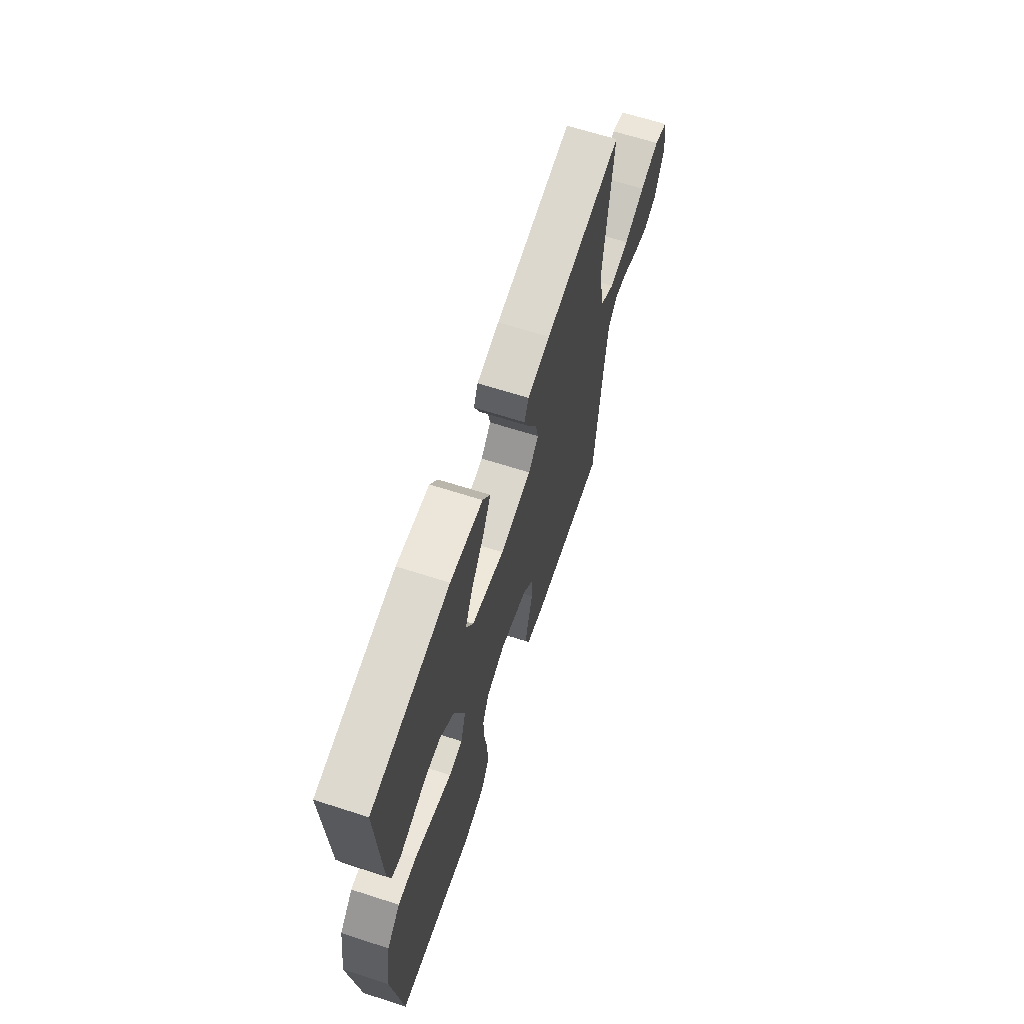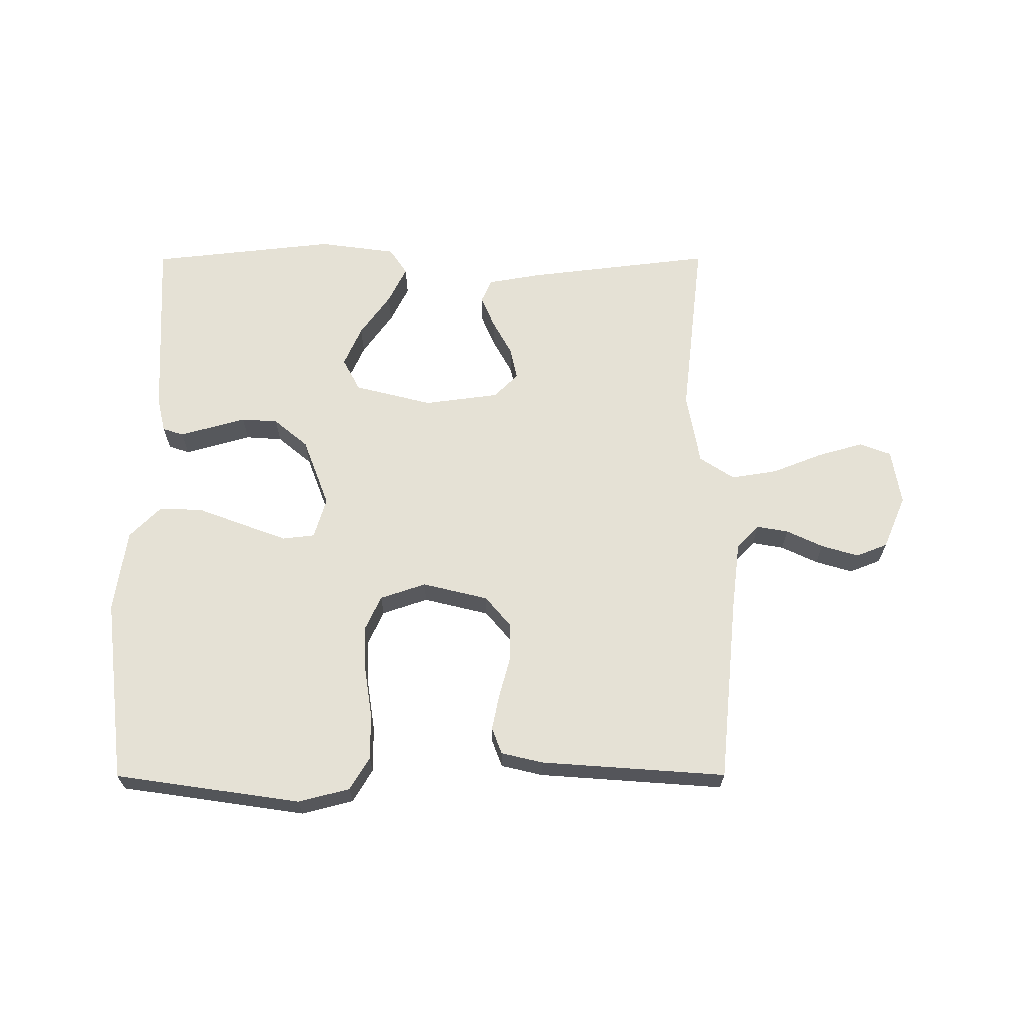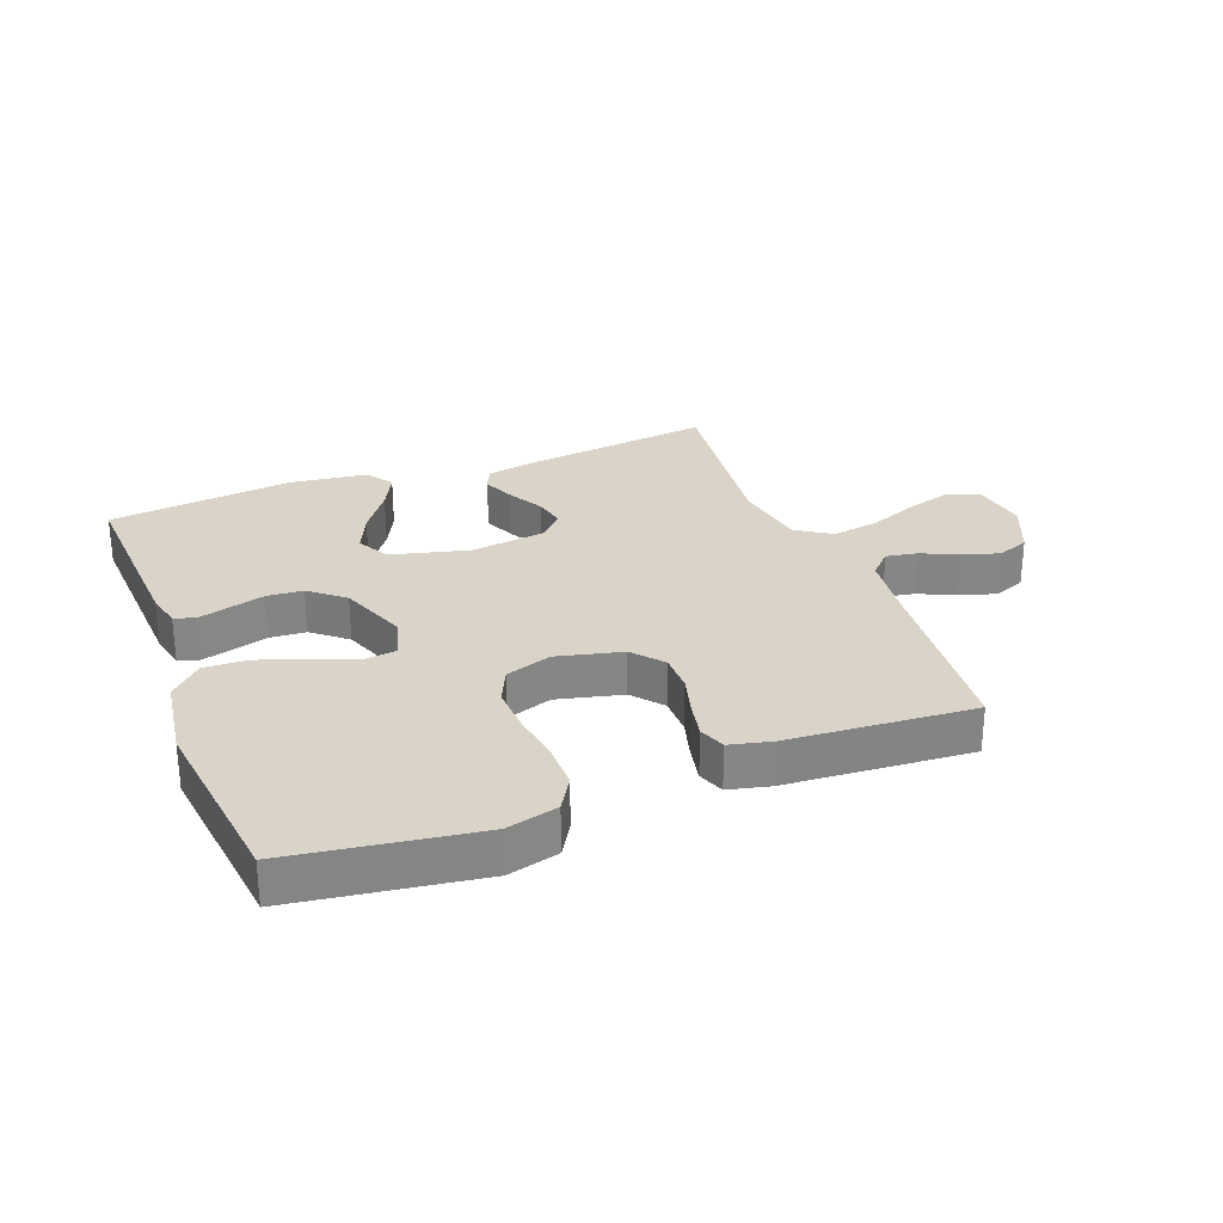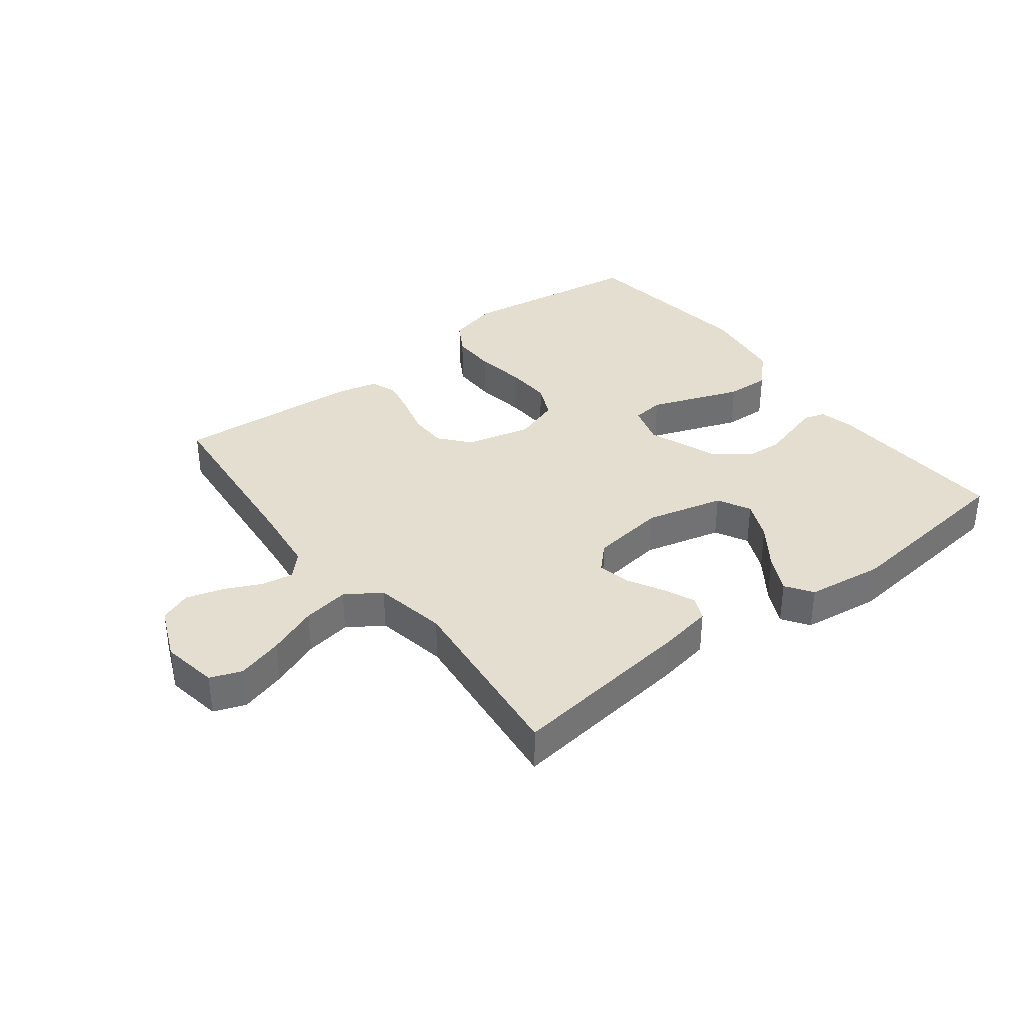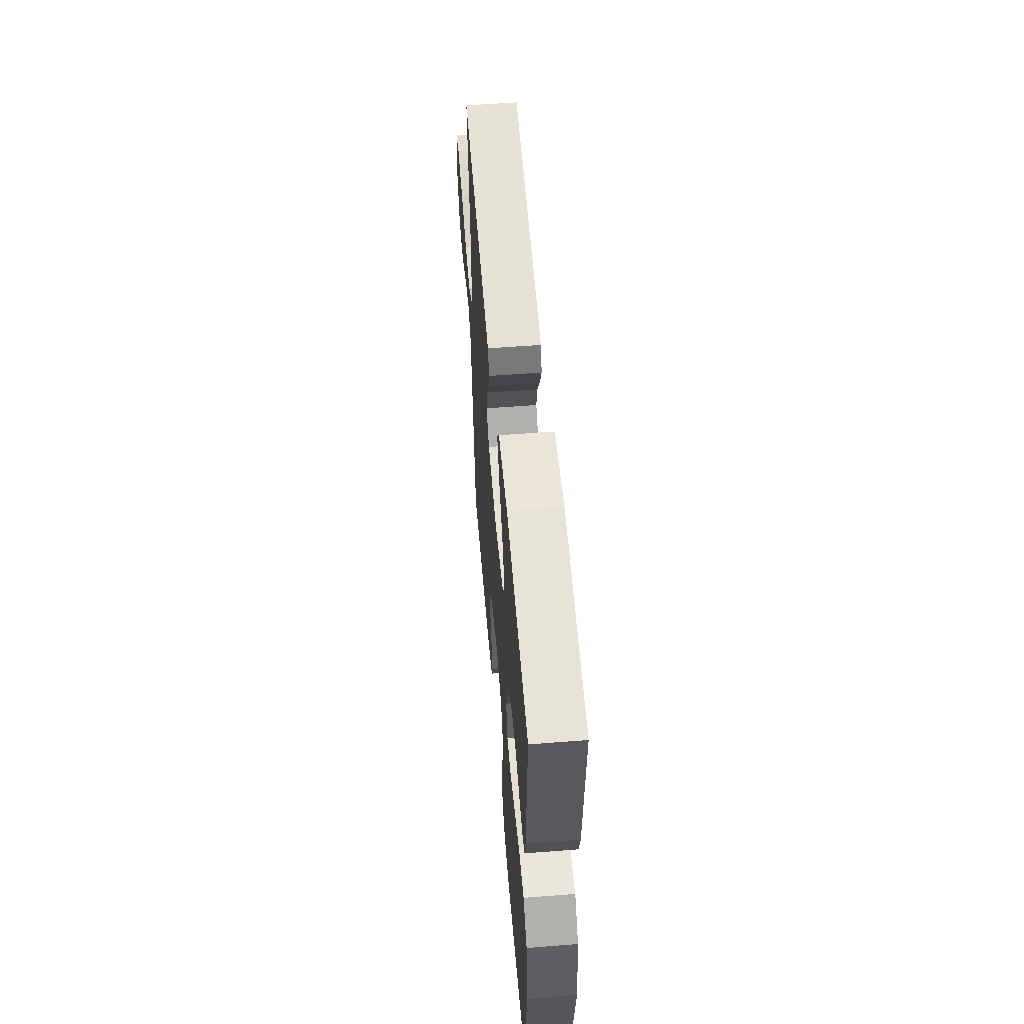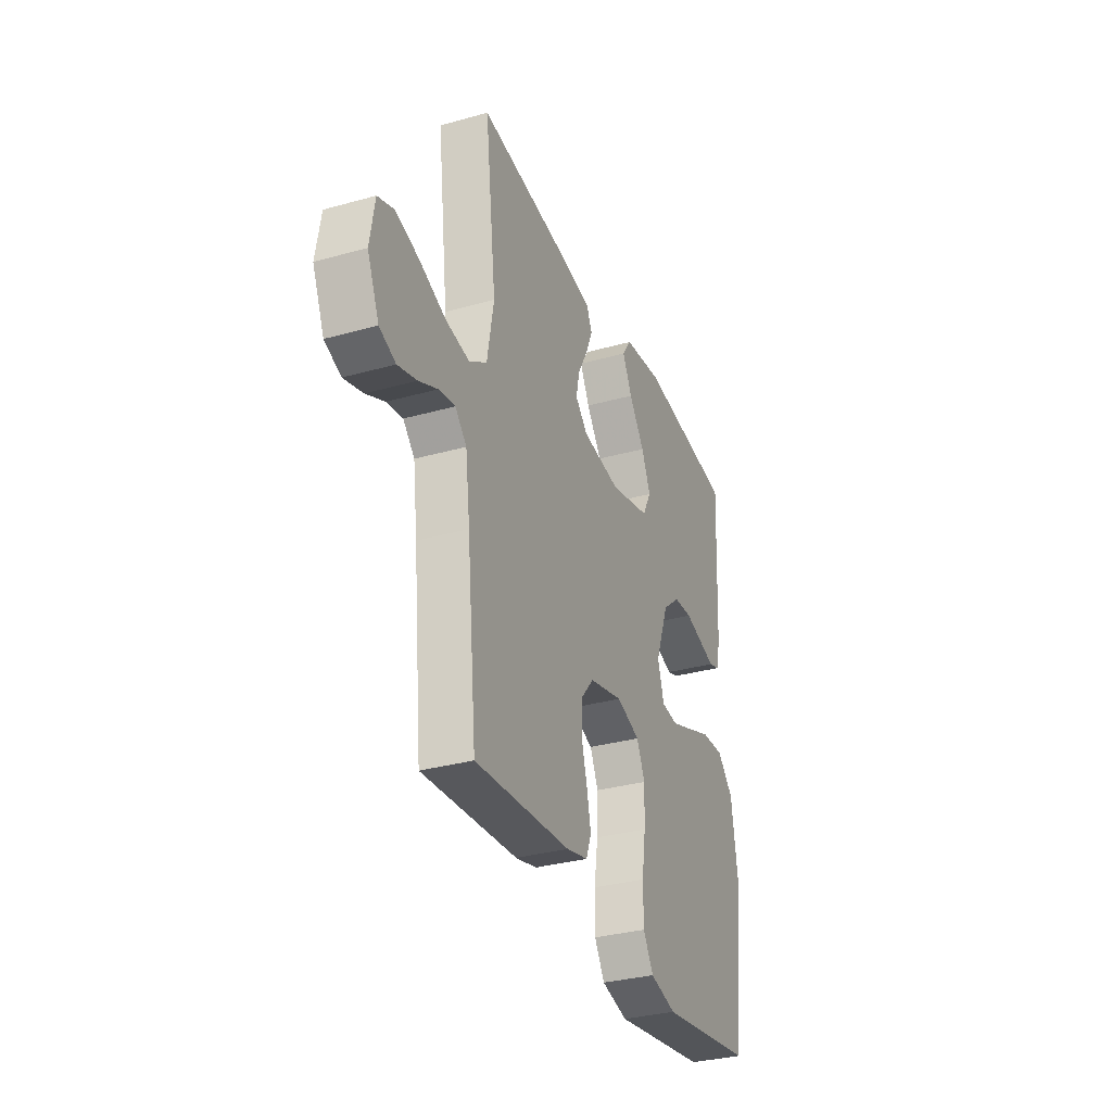
<metadata>
{"format":"obj","ext":"obj","renderer":"f3d","projection":"perspective","resolution":1024,"background":"white","views":[{"elev":65.1,"azim":108.0,"up":"+Z"},{"elev":65.1,"azim":179.9,"up":"+Y"},{"elev":28.4,"azim":158.9,"up":"+Y"},{"elev":35.9,"azim":-37.8,"up":"+Y"},{"elev":56.7,"azim":85.3,"up":"+Z"},{"elev":-32.5,"azim":-68.7,"up":"+Z"}]}
</metadata>
<code>
v 0.5 0.07 -0.5
v 0.2 0.07 -0.544
v 0.117 0.07 -0.523
v 0.085 0.07 -0.47
v 0.085 0.07 -0.396
v 0.097 0.07 -0.315
v 0.1 0.07 -0.24
v 0.074 0.07 -0.184
v 0 0.07 -0.159
v -0.106 0.07 -0.185
v -0.147 0.07 -0.234
v -0.147 0.07 -0.296
v -0.129 0.07 -0.361
v -0.117 0.07 -0.419
v -0.133 0.07 -0.462
v -0.2 0.07 -0.478
v -0.5 0.07 -0.5
v -0.53 0.07 -0.2
v -0.544 0.07 -0.088
v -0.58 0.07 -0.051
v -0.631 0.07 -0.06
v -0.69 0.07 -0.088
v -0.75 0.07 -0.106
v -0.801 0.07 -0.086
v -0.838 0.07 0
v -0.823 0.07 0.091
v -0.772 0.07 0.11
v -0.698 0.07 0.089
v -0.617 0.07 0.057
v -0.542 0.07 0.045
v -0.486 0.07 0.082
v -0.465 0.07 0.2
v -0.5 0.07 0.5
v -0.2 0.07 0.464
v -0.113 0.07 0.449
v -0.096 0.07 0.411
v -0.118 0.07 0.359
v -0.149 0.07 0.302
v -0.16 0.07 0.25
v -0.121 0.07 0.211
v 0 0.07 0.195
v 0.126 0.07 0.227
v 0.154 0.07 0.28
v 0.125 0.07 0.345
v 0.076 0.07 0.413
v 0.046 0.07 0.473
v 0.075 0.07 0.516
v 0.2 0.07 0.533
v 0.5 0.07 0.5
v 0.485 0.07 0.2
v 0.472 0.07 0.143
v 0.438 0.07 0.132
v 0.388 0.07 0.146
v 0.331 0.07 0.162
v 0.272 0.07 0.158
v 0.217 0.07 0.112
v 0.175 0.07 0
v 0.195 0.07 -0.066
v 0.247 0.07 -0.072
v 0.317 0.07 -0.046
v 0.394 0.07 -0.017
v 0.465 0.07 -0.014
v 0.516 0.07 -0.065
v 0.536 0.07 -0.2
v 0.5 0 -0.5
v 0.2 0 -0.544
v 0.117 0 -0.523
v 0.085 0 -0.47
v 0.085 0 -0.396
v 0.097 0 -0.315
v 0.1 0 -0.24
v 0.074 0 -0.184
v 0 0 -0.159
v -0.106 0 -0.185
v -0.147 0 -0.234
v -0.147 0 -0.296
v -0.129 0 -0.361
v -0.117 0 -0.419
v -0.133 0 -0.462
v -0.2 0 -0.478
v -0.5 0 -0.5
v -0.53 0 -0.2
v -0.544 0 -0.088
v -0.58 0 -0.051
v -0.631 0 -0.06
v -0.69 0 -0.088
v -0.75 0 -0.106
v -0.801 0 -0.086
v -0.838 0 0
v -0.823 0 0.091
v -0.772 0 0.11
v -0.698 0 0.089
v -0.617 0 0.057
v -0.542 0 0.045
v -0.486 0 0.082
v -0.465 0 0.2
v -0.5 0 0.5
v -0.2 0 0.464
v -0.113 0 0.449
v -0.096 0 0.411
v -0.118 0 0.359
v -0.149 0 0.302
v -0.16 0 0.25
v -0.121 0 0.211
v 0 0 0.195
v 0.126 0 0.227
v 0.154 0 0.28
v 0.125 0 0.345
v 0.076 0 0.413
v 0.046 0 0.473
v 0.075 0 0.516
v 0.2 0 0.533
v 0.5 0 0.5
v 0.485 0 0.2
v 0.472 0 0.143
v 0.438 0 0.132
v 0.388 0 0.146
v 0.331 0 0.162
v 0.272 0 0.158
v 0.217 0 0.112
v 0.175 0 0
v 0.195 0 -0.066
v 0.247 0 -0.072
v 0.317 0 -0.046
v 0.394 0 -0.017
v 0.465 0 -0.014
v 0.516 0 -0.065
v 0.536 0 -0.2
f 60 61 62 63
f 59 60 63 64
f 58 59 64 1
f 51 52 53 54
f 49 50 51 54
f 49 54 55
f 48 49 55 56
f 44 45 46 47
f 43 44 47 48
f 35 36 37 38
f 33 34 35 38
f 32 33 38 39
f 31 32 39 40
f 26 27 28 29
f 24 25 26 29
f 24 29 30
f 21 22 23 24
f 20 21 24 30
f 19 20 30 31
f 15 16 17 18
f 12 13 14 15
f 12 15 18 19
f 3 4 5 6
f 3 6 7
f 58 1 2 3
f 57 58 3 7
f 43 48 56 57
f 42 43 57 7
f 19 31 40 41
f 11 12 19
f 10 11 19 41
f 9 10 41 42
f 42 7 8
f 8 9 42
f 127 126 125 124
f 128 127 124 123
f 65 128 123 122
f 118 117 116 115
f 118 115 114 113
f 119 118 113
f 120 119 113 112
f 111 110 109 108
f 112 111 108 107
f 102 101 100 99
f 102 99 98 97
f 103 102 97 96
f 104 103 96 95
f 93 92 91 90
f 93 90 89 88
f 94 93 88
f 88 87 86 85
f 94 88 85 84
f 95 94 84 83
f 82 81 80 79
f 79 78 77 76
f 83 82 79 76
f 70 69 68 67
f 71 70 67
f 67 66 65 122
f 71 67 122 121
f 121 120 112 107
f 71 121 107 106
f 105 104 95 83
f 83 76 75
f 105 83 75 74
f 106 105 74 73
f 72 71 106
f 106 73 72
f 1 65 66 2
f 2 66 67 3
f 3 67 68 4
f 4 68 69 5
f 5 69 70 6
f 6 70 71 7
f 7 71 72 8
f 8 72 73 9
f 9 73 74 10
f 10 74 75 11
f 11 75 76 12
f 12 76 77 13
f 13 77 78 14
f 14 78 79 15
f 15 79 80 16
f 16 80 81 17
f 17 81 82 18
f 18 82 83 19
f 19 83 84 20
f 20 84 85 21
f 21 85 86 22
f 22 86 87 23
f 23 87 88 24
f 24 88 89 25
f 25 89 90 26
f 26 90 91 27
f 27 91 92 28
f 28 92 93 29
f 29 93 94 30
f 30 94 95 31
f 31 95 96 32
f 32 96 97 33
f 33 97 98 34
f 34 98 99 35
f 35 99 100 36
f 36 100 101 37
f 37 101 102 38
f 38 102 103 39
f 39 103 104 40
f 40 104 105 41
f 41 105 106 42
f 42 106 107 43
f 43 107 108 44
f 44 108 109 45
f 45 109 110 46
f 46 110 111 47
f 47 111 112 48
f 48 112 113 49
f 49 113 114 50
f 50 114 115 51
f 51 115 116 52
f 52 116 117 53
f 53 117 118 54
f 54 118 119 55
f 55 119 120 56
f 56 120 121 57
f 57 121 122 58
f 58 122 123 59
f 59 123 124 60
f 60 124 125 61
f 61 125 126 62
f 62 126 127 63
f 63 127 128 64
f 64 128 65 1

</code>
